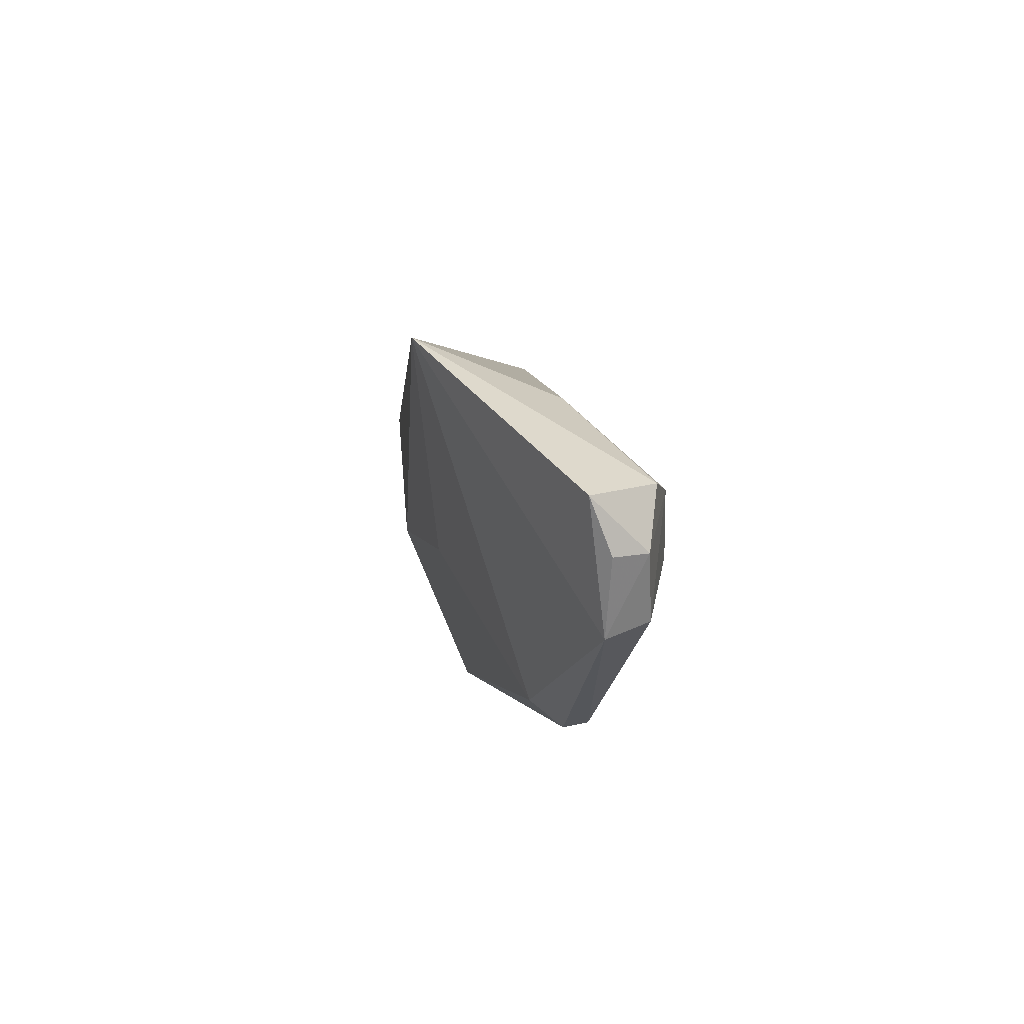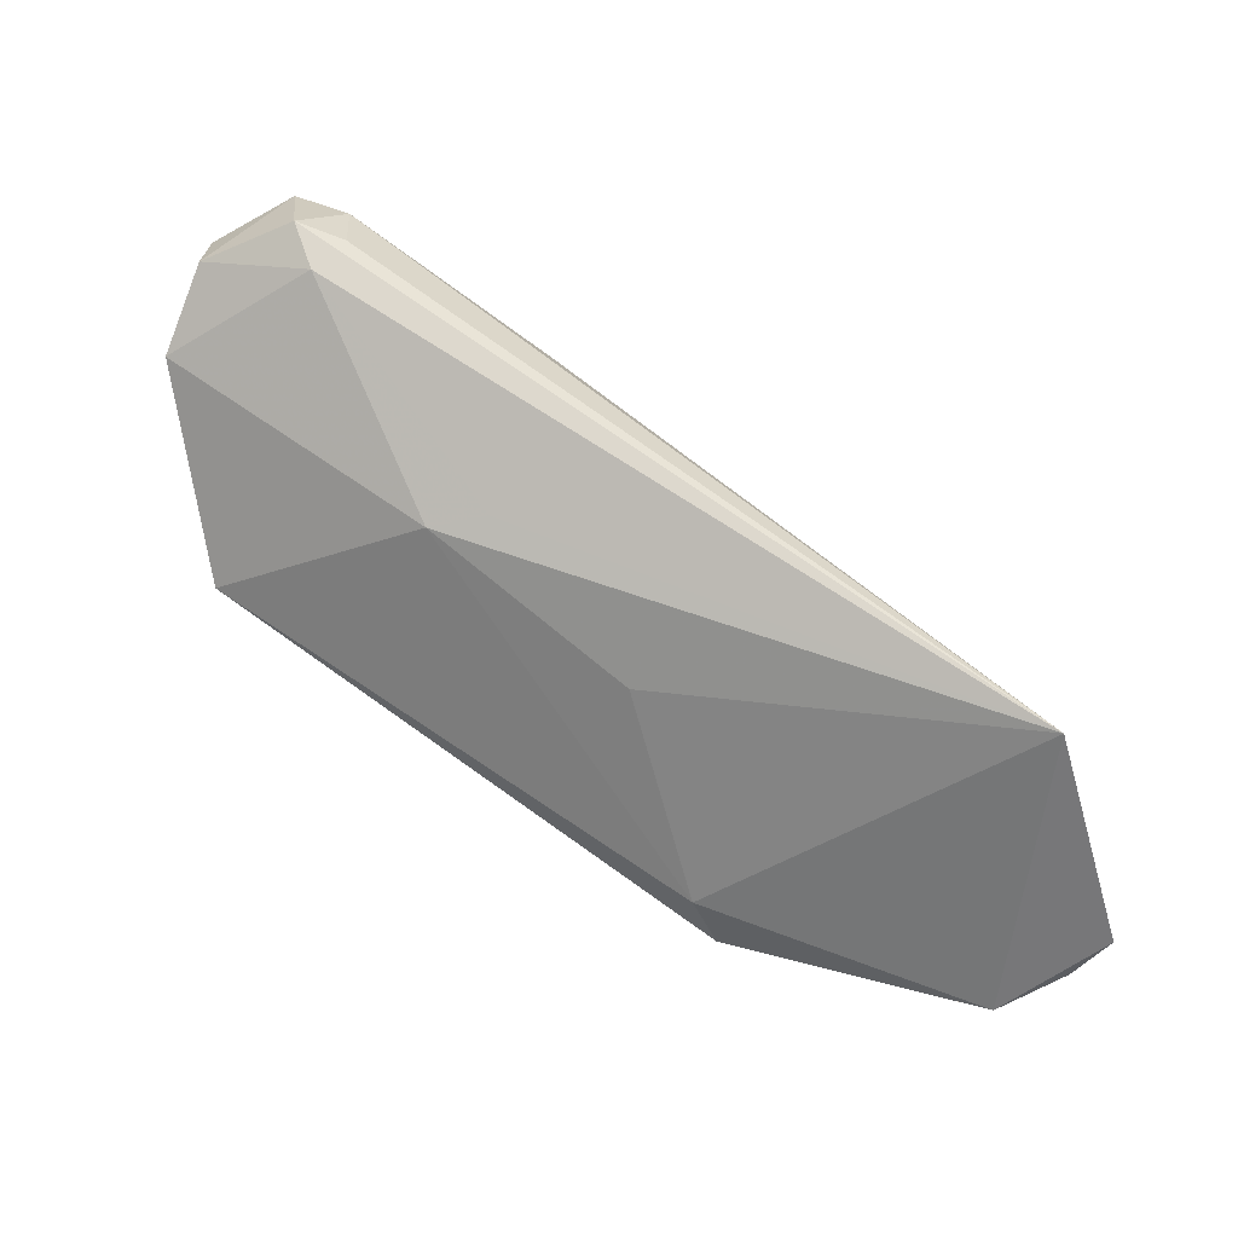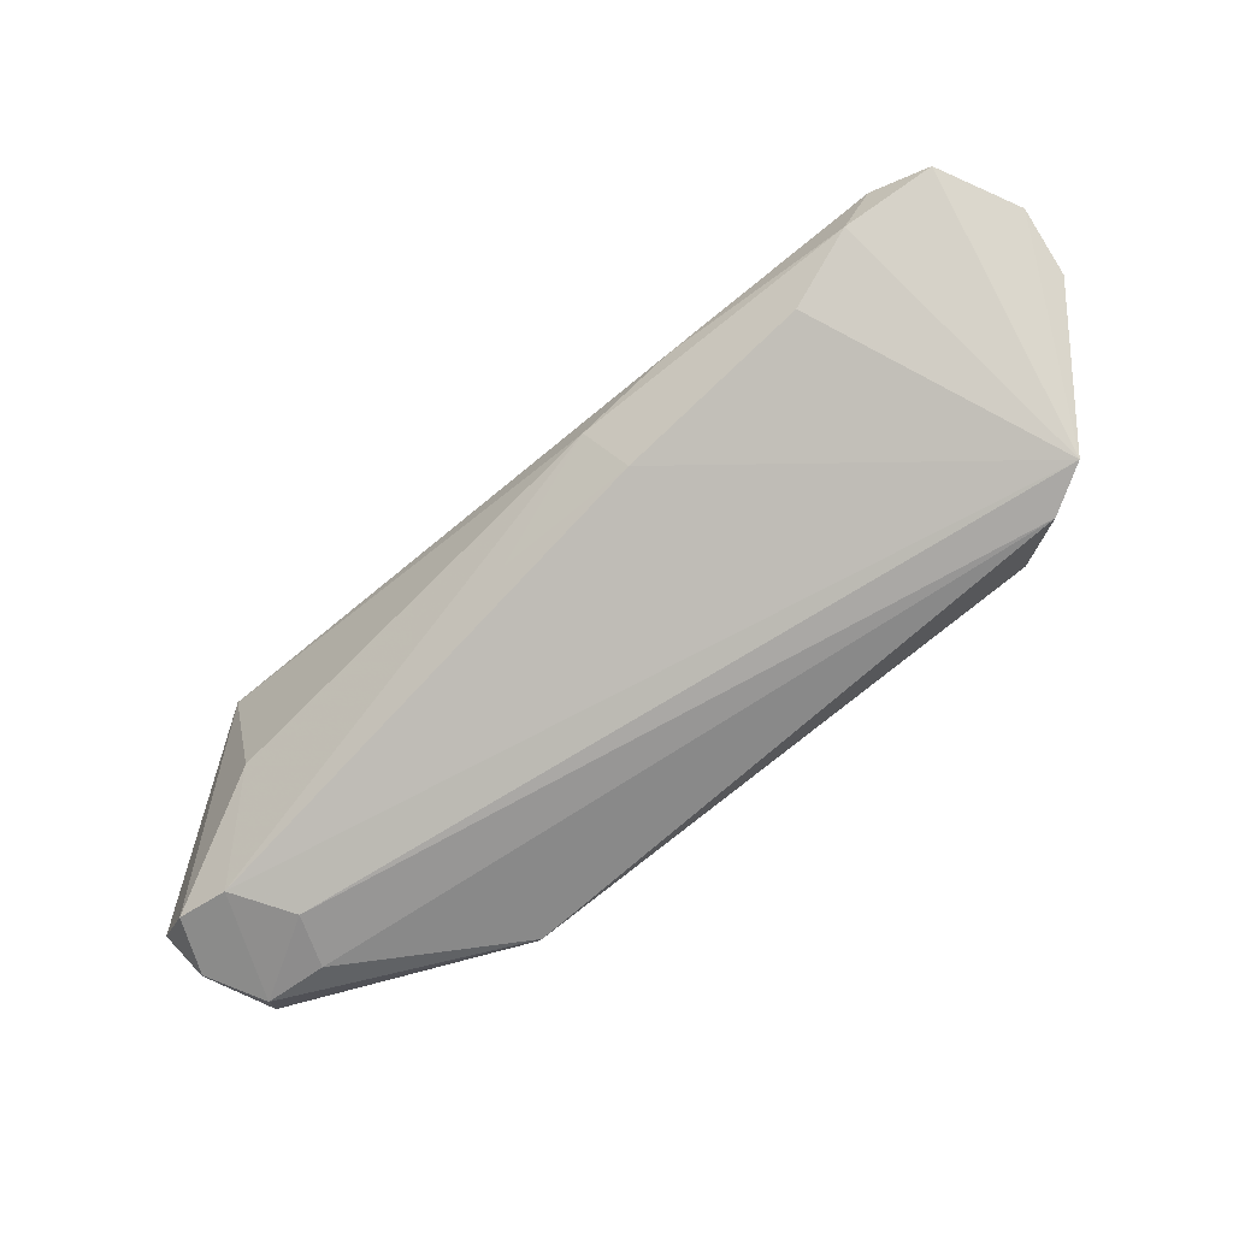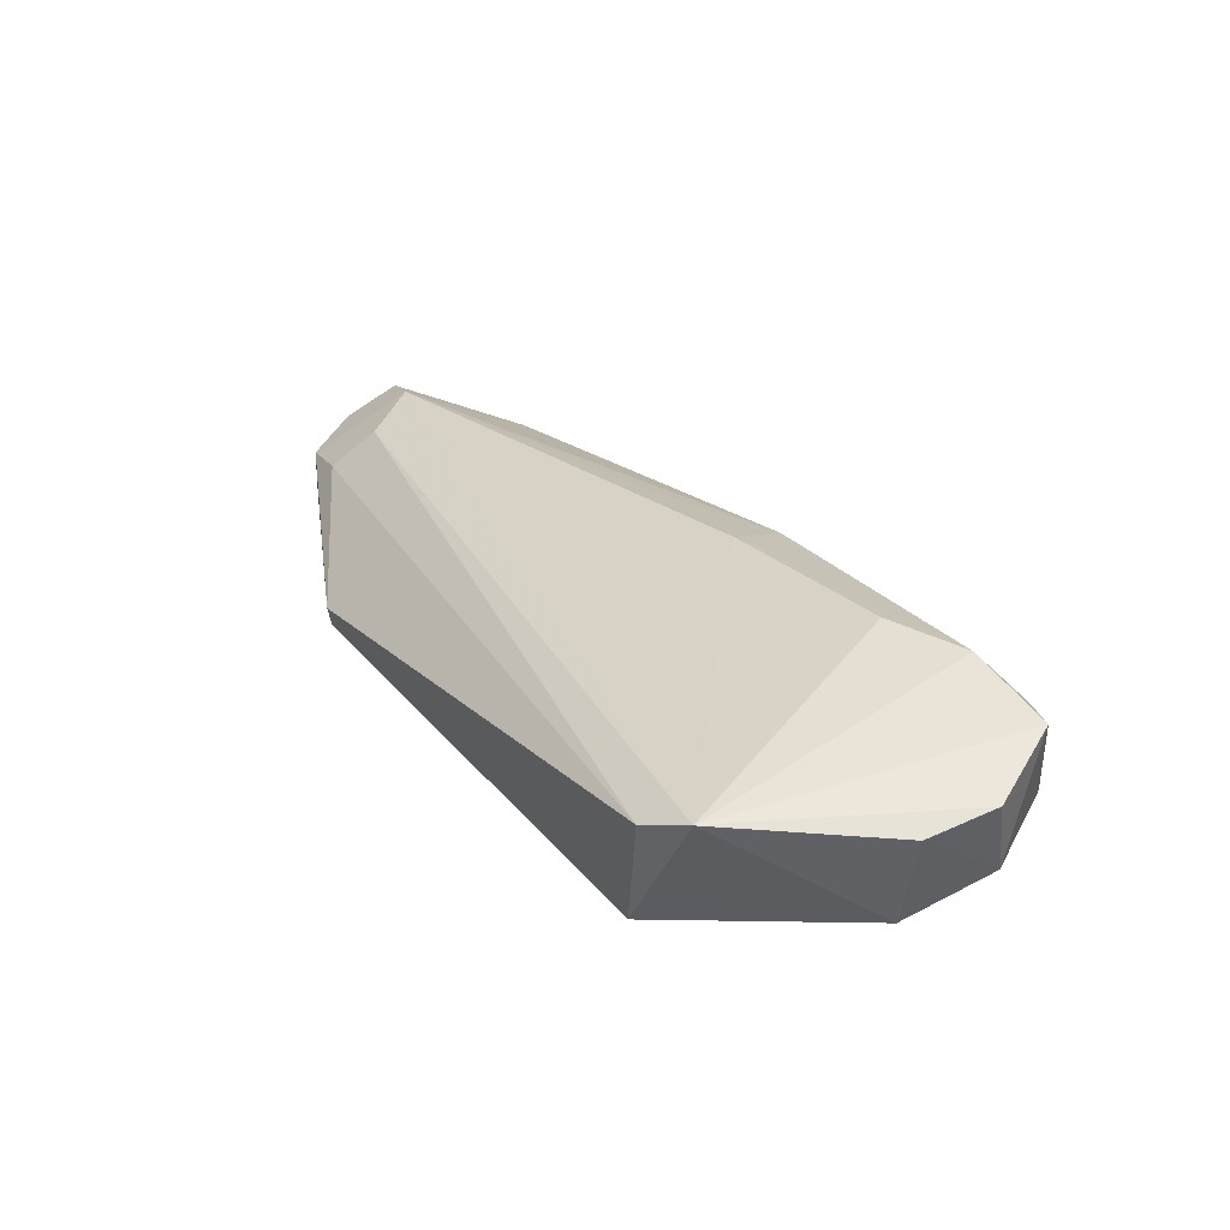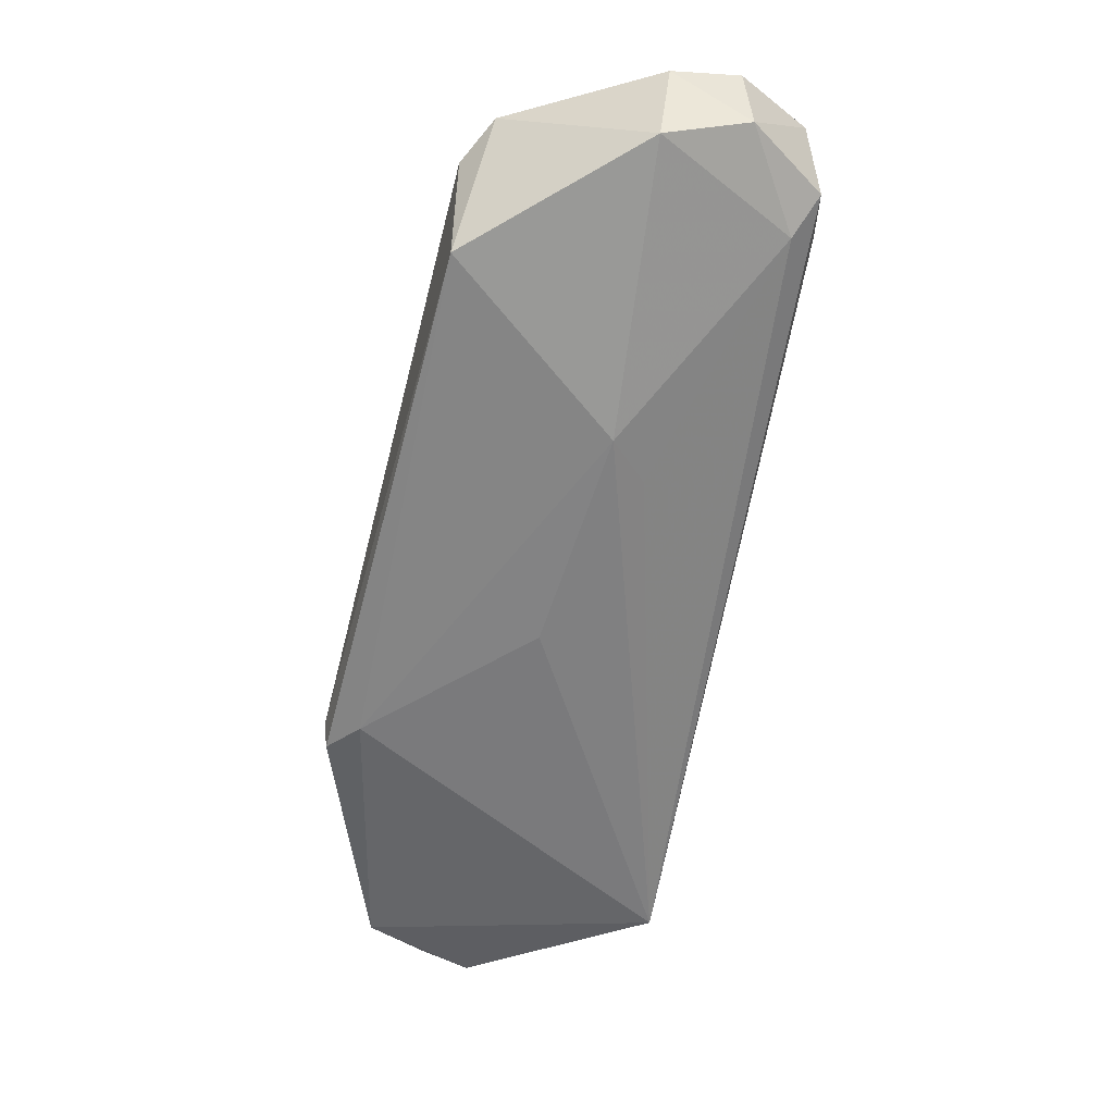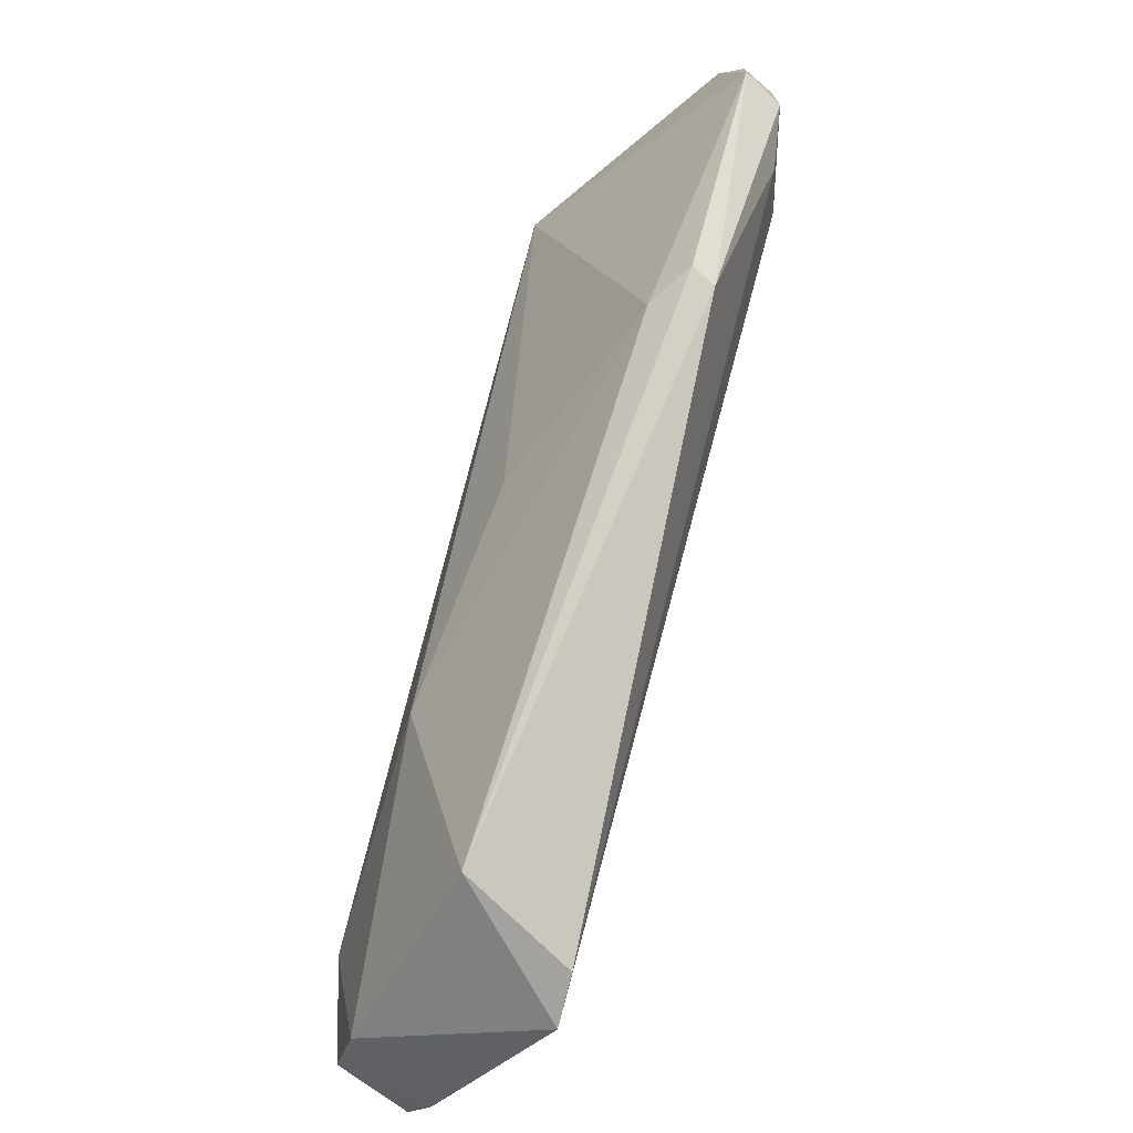
<metadata>
{"format":"obj","ext":"obj","renderer":"f3d","projection":"perspective","resolution":1024,"background":"white","views":[{"elev":33.3,"azim":60.6,"up":"+Z"},{"elev":-63.7,"azim":-65.2,"up":"+Y"},{"elev":75.0,"azim":111.2,"up":"+Y"},{"elev":46.2,"azim":-154.6,"up":"+Y"},{"elev":-44.3,"azim":-138.0,"up":"+Y"},{"elev":-71.2,"azim":48.5,"up":"+Z"}]}
</metadata>
<code>
v 0.02717 0.009487 0.05893
v 0.02799 0.009819 0.05718
v 0.02534 0.01333 0.05689
v 0.004281 0.02213 0.03589
v 0.006276 0.01396 0.04411
v 0.02289 0.0123 0.04663
v 0.02659 0.01217 0.05818
v -0.003289 0.02228 0.04339
v 0.02518 0.01351 0.05426
v 0.006286 0.01659 0.03603
v 0.01852 0.008321 0.0602
v 0.02802 0.01107 0.05692
v 0.00261 0.02173 0.04577
v 0.006004 0.0212 0.03593
v 0.02102 0.01112 0.04674
v -0.00114 0.0183 0.038
v 0.0281 0.009564 0.05441
v 0.02804 0.01119 0.05446
v 0.008703 0.01958 0.04906
v -0.0003954 0.02212 0.04528
v 0.0264 0.0123 0.05307
v 0.02289 0.01133 0.0468
v 0.01323 0.0118 0.04802
v -0.001467 0.02186 0.03828
v -0.003291 0.01891 0.04382
v 0.00783 0.01842 0.051
v -0.002244 0.0211 0.04503
v -0.003064 0.02209 0.04017
v -0.001907 0.01776 0.04384
v 0.02102 0.01226 0.05818
v 0.01272 0.01752 0.05185
v 0.004551 0.01916 0.04932
v -0.002018 0.01885 0.04505
v -0.00329 0.01929 0.04027
v 0.006663 0.01378 0.04616
f 9 4 3
f 11 1 7
f 12 7 1
f 12 1 2
f 12 3 7
f 14 4 9
f 14 10 4
f 14 6 10
f 15 5 10
f 16 4 10
f 16 10 5
f 17 2 1
f 17 1 11
f 17 11 15
f 17 12 2
f 18 9 3
f 18 3 12
f 18 12 17
f 18 17 6
f 19 3 4
f 19 4 13
f 20 13 4
f 20 4 8
f 20 19 13
f 21 14 9
f 21 6 14
f 21 18 6
f 21 9 18
f 22 15 10
f 22 10 6
f 22 17 15
f 22 6 17
f 23 15 11
f 23 11 5
f 23 5 15
f 24 4 16
f 26 19 20
f 27 20 8
f 27 8 25
f 28 8 4
f 28 4 24
f 29 16 5
f 29 11 25
f 30 7 3
f 30 3 26
f 30 26 11
f 30 11 7
f 31 26 3
f 31 3 19
f 31 19 26
f 32 26 20
f 32 20 27
f 32 27 11
f 32 11 26
f 33 27 25
f 33 25 11
f 33 11 27
f 34 25 8
f 34 8 28
f 34 29 25
f 34 16 29
f 34 28 24
f 34 24 16
f 35 29 5
f 35 5 11
f 35 11 29

</code>
